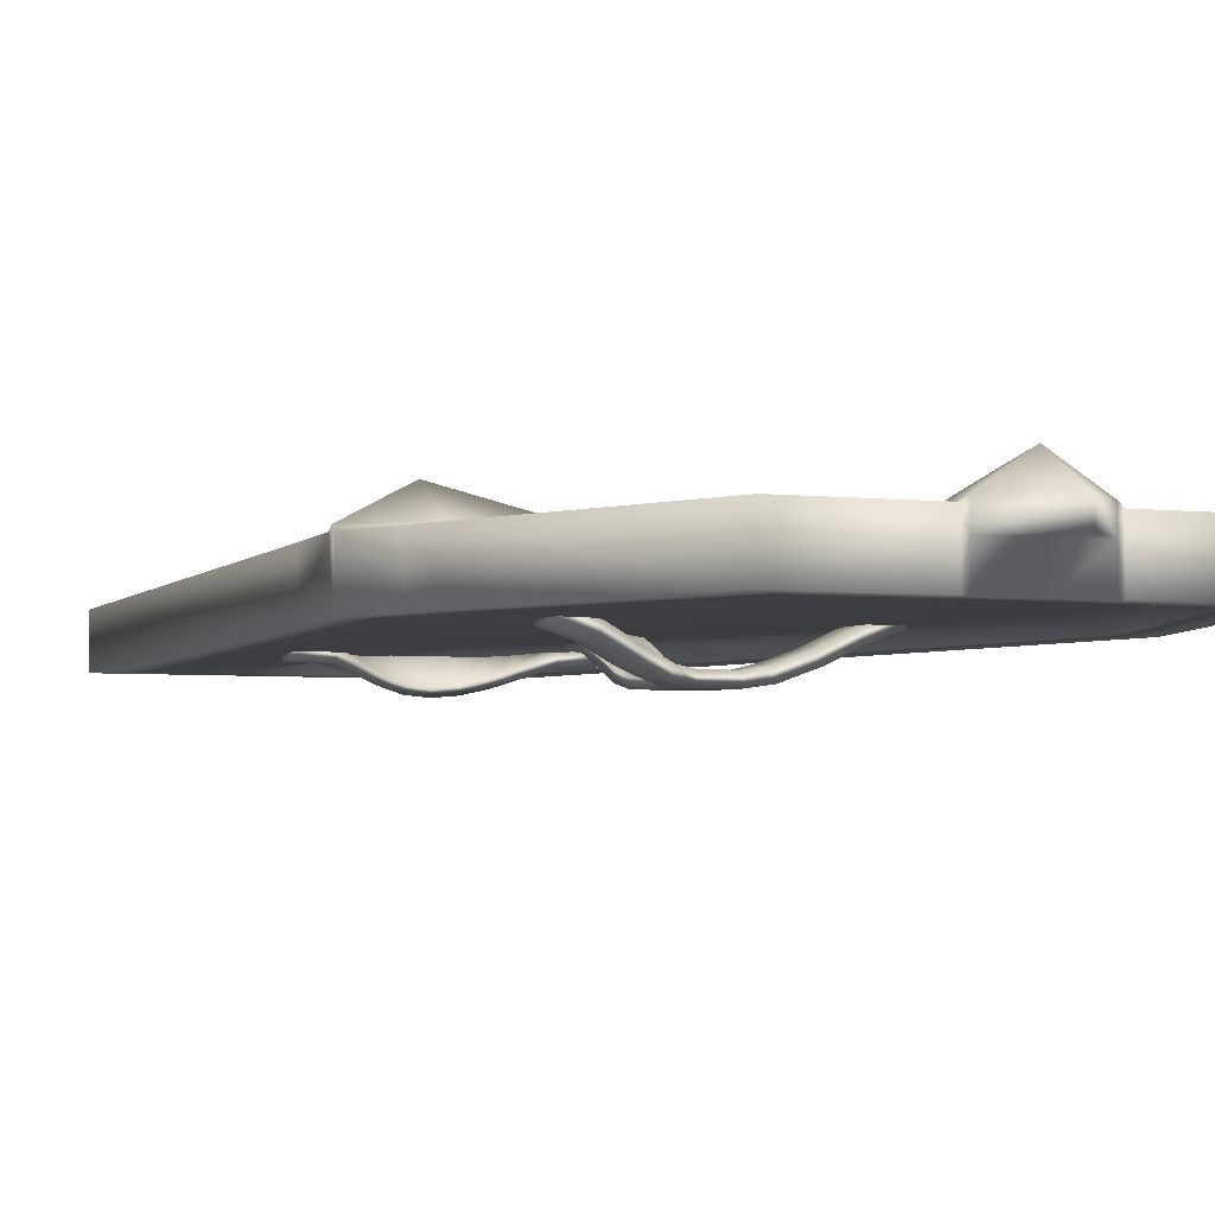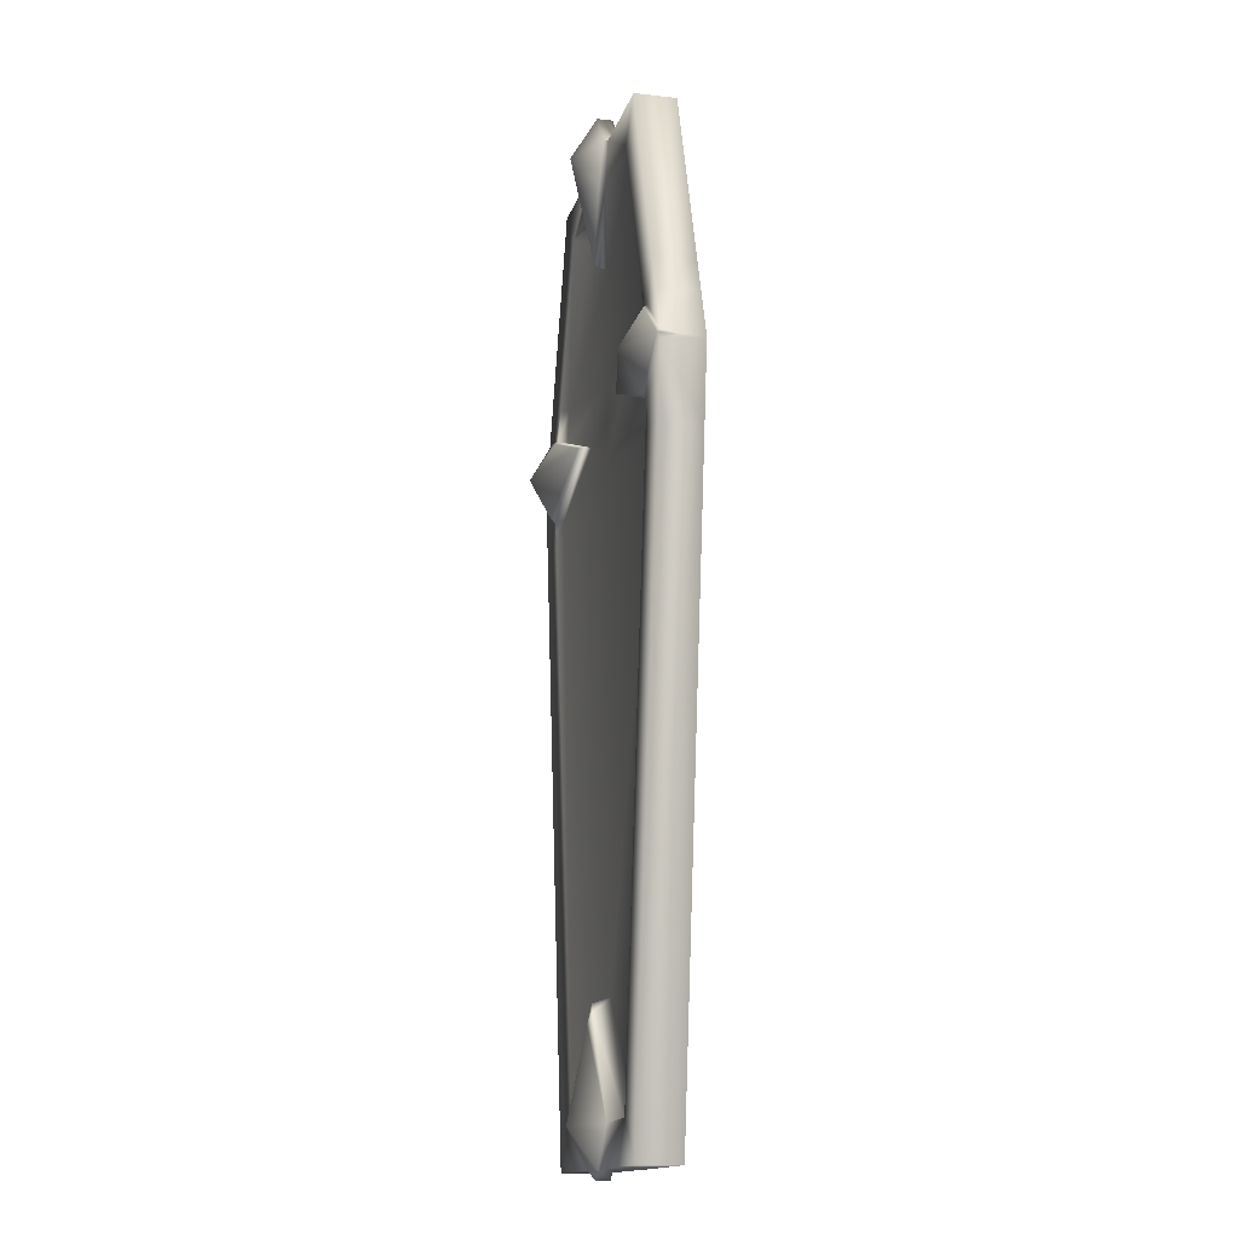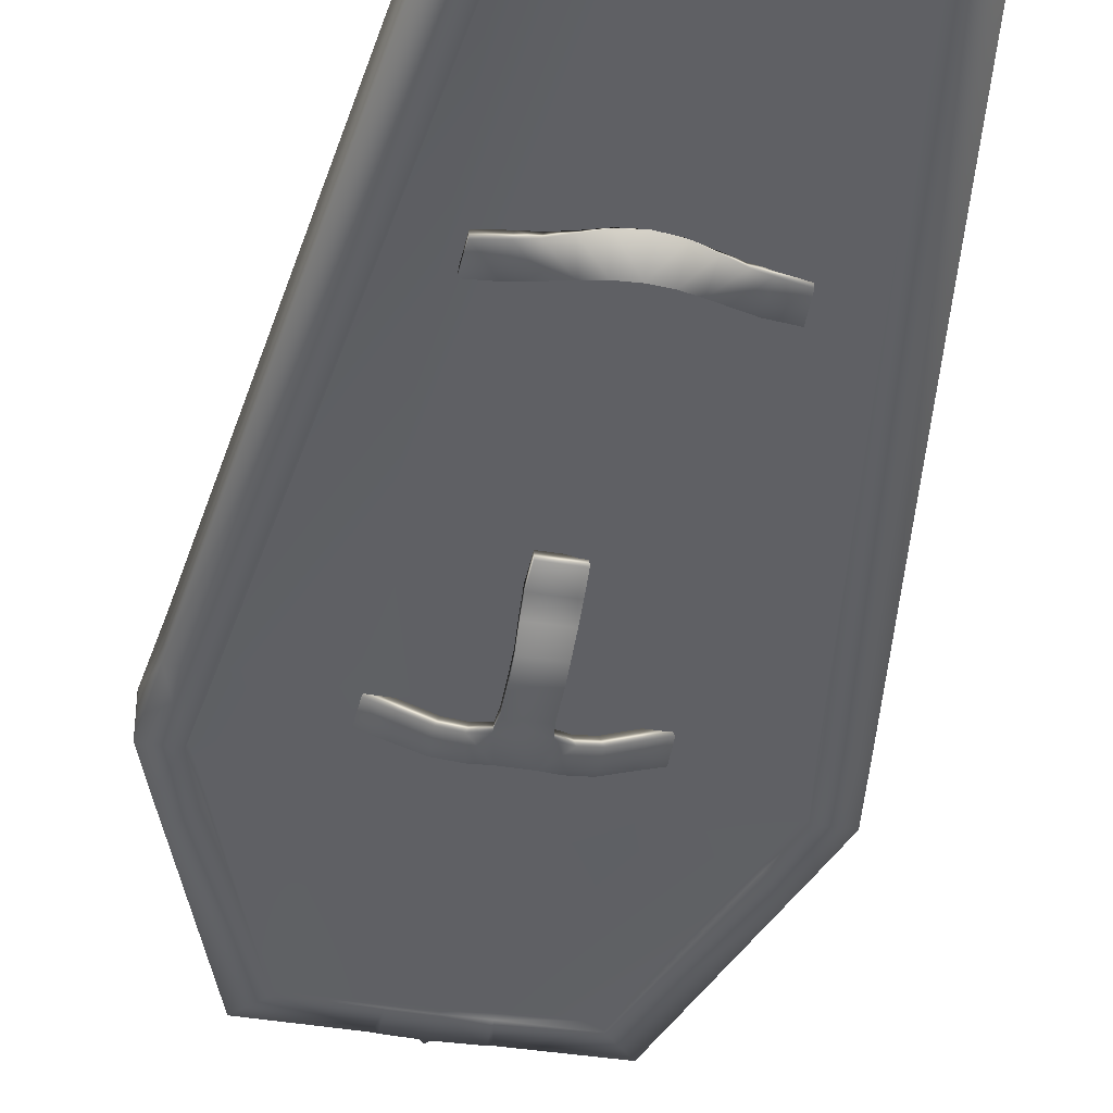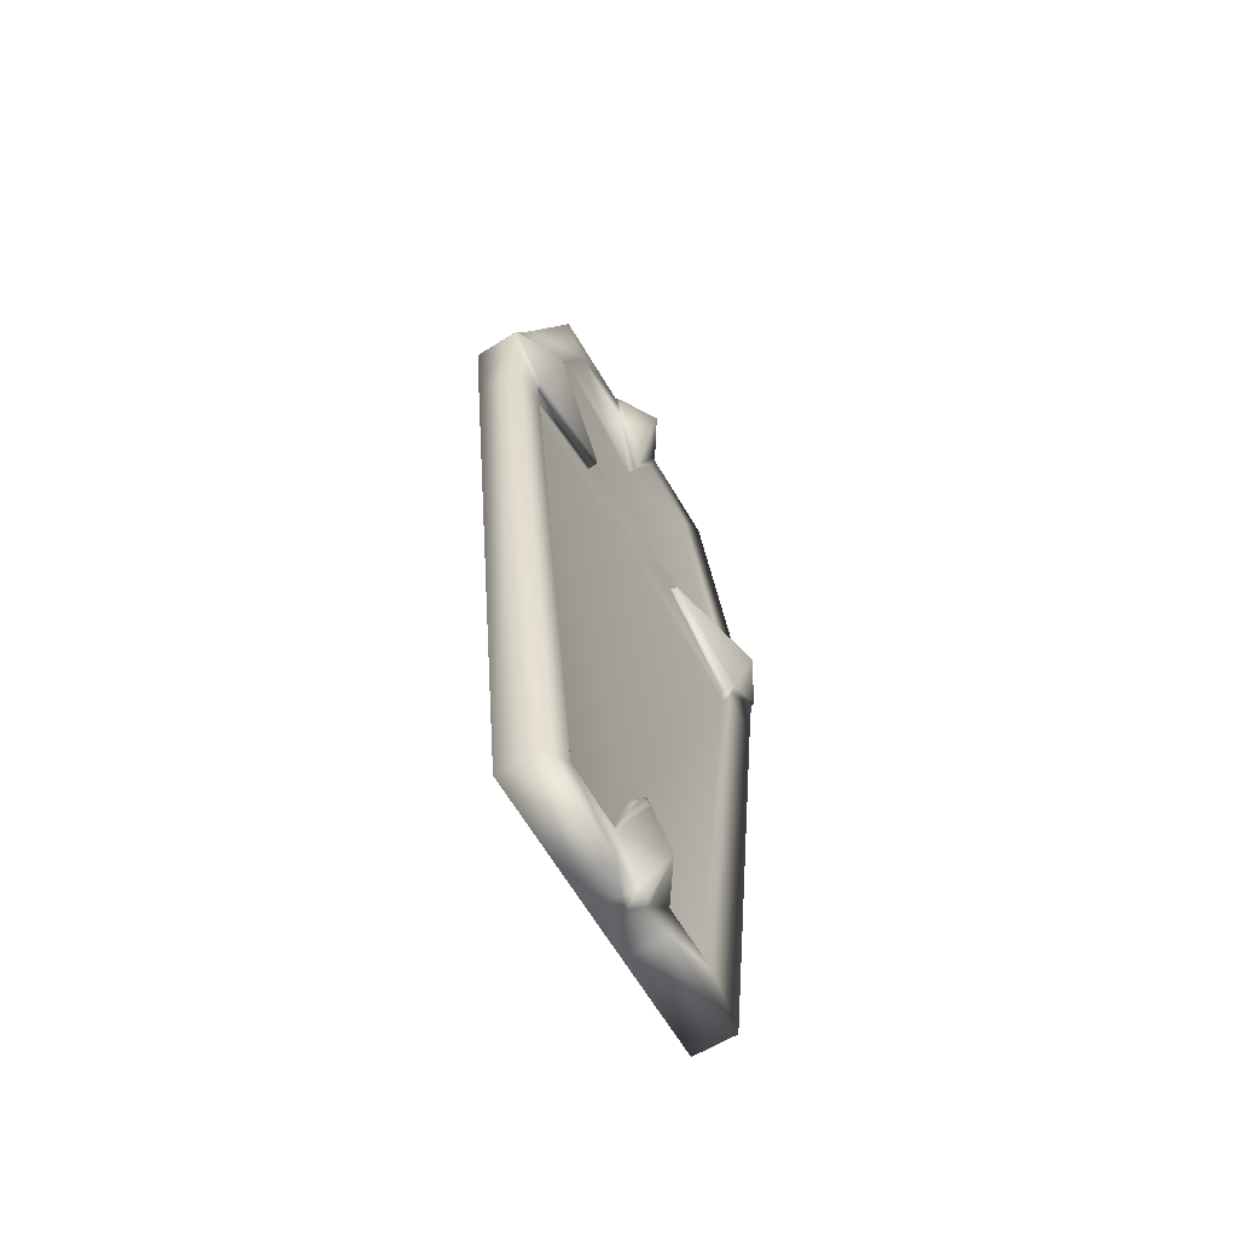
<metadata>
{"format":"obj","ext":"obj","renderer":"f3d","projection":"perspective","resolution":1024,"background":"white","views":[{"elev":-3.3,"azim":155.3,"up":"+Z"},{"elev":-14.7,"azim":76.3,"up":"+Y"},{"elev":-44.2,"azim":-10.6,"up":"+Z"},{"elev":-64.5,"azim":-59.4,"up":"+Y"}]}
</metadata>
<code>
g default
v 8.319 3.397 2.157
v 6.431 3.42 1.49
v 6.464 5.906 1.533
v 8.45 5.976 2.248
v -8.45 5.976 2.248
v -6.464 5.906 1.533
v -6.431 3.42 1.49
v -8.319 3.397 2.157
v 2.906 2.712 -0.02752
v 2.565 4.872 -0.2268
v -2.565 4.872 -0.2268
v -2.906 2.712 -0.02752
v 4.498 3.158 0.5455
v 4.432 5.536 0.5206
v -4.498 3.158 0.5455
v -4.432 5.536 0.5206
v 1.614 2.074 -0.3834
v 1.154 4.5 -0.4483
v -1.154 4.5 -0.4483
v -1.614 2.074 -0.3834
v 1.425 0.7796 -0.4103
v -1.425 0.7796 -0.4103
v 1.43 -1.713 -0.3183
v -1.43 -1.713 -0.3183
v 1.427 -3.451 0.04096
v -1.427 -3.451 0.04096
v 1.484 -5.197 0.8566
v -1.484 -5.197 0.8566
v 1.512 -6.619 1.502
v -1.512 -6.619 1.502
v 1.415 -8.68 1.751
v -1.415 -8.68 1.751
v 6.061 -26.53 1.761
v 8.201 -26.18 1.943
v 8.11 -28.65 1.892
v 6.137 -29.04 1.857
v -6.137 -29.04 1.857
v -8.11 -28.65 1.892
v -8.201 -26.18 1.943
v -6.061 -26.53 1.761
v 4.896 -29.42 1.762
v 4.326 -27.46 1.142
v -4.326 -27.46 1.142
v -4.896 -29.42 1.762
v 2.973 -28.19 0.6546
v 3.375 -30.06 1.707
v -3.375 -30.06 1.707
v -2.973 -28.19 0.6546
v 1.547 -28.77 0.3178
v 1.781 -30.6 1.781
v -1.781 -30.6 1.781
v -1.547 -28.77 0.3178
v 0 -29 0.1865
v 0 -30.84 1.783
v 8.043 3.385 2.931
v 6.112 3.412 2.246
v 6.145 5.897 2.289
v 8.174 5.964 3.022
v -8.043 3.385 2.931
v -8.174 5.964 3.022
v -6.145 5.897 2.289
v -6.112 3.412 2.246
v 4.169 3.161 1.298
v 4.102 5.539 1.273
v -2.669 2.726 0.7572
v -4.169 3.161 1.298
v -4.102 5.539 1.273
v -2.328 4.885 0.5579
v 2.669 2.726 0.7572
v 2.328 4.885 0.5579
v 1.525 2.073 0.4289
v 1.065 4.519 0.364
v -1.065 4.519 0.364
v -1.525 2.073 0.4289
v -1.425 0.7862 0.4114
v 1.425 0.7862 0.4114
v -1.43 -1.614 0.495
v 1.43 -1.614 0.495
v -1.427 -3.194 0.816
v 1.427 -3.194 0.816
v -1.484 -4.853 1.603
v 1.484 -4.853 1.603
v -1.512 -6.4 2.284
v 1.512 -6.4 2.284
v -1.415 -8.581 2.567
v 1.415 -8.581 2.567
v 6.011 -29 2.595
v 5.935 -26.49 2.498
v 8.16 -26.17 2.689
v 8.068 -28.64 2.638
v -5.935 -26.49 2.498
v -6.011 -29 2.595
v -8.068 -28.64 2.638
v -8.16 -26.17 2.689
v 4.672 -29.26 2.458
v 4.102 -27.3 1.839
v -4.102 -27.3 1.839
v -4.672 -29.26 2.458
v 3.157 -29.74 2.353
v 2.755 -27.88 1.3
v -2.755 -27.88 1.3
v -3.157 -29.74 2.353
v 1.638 -30.17 2.376
v 1.404 -28.34 0.9134
v -1.404 -28.34 0.9134
v -1.638 -30.17 2.376
v -2e-06 -30.36 2.361
v -4e-06 -28.52 0.7646
v 0 35.25 5.573
v -3.179 31.73 5.764
v 0 31.44 7.81
v 3.179 31.73 5.764
v 0 22.42 5.793
v -2.525 28.43 5.464
v -3.544 31.66 5.464
v -11.9 31.6 5.464
v -9.276 28.43 5.464
v 9.276 28.43 5.464
v 11.9 31.6 5.464
v 3.544 31.66 5.464
v 2.525 28.43 5.464
v -18.22 13.01 5.464
v -14.81 12.14 5.464
v 14.81 12.14 5.464
v 18.22 13.01 5.464
v 2.063 28.25 5.871
v 0 28.39 7.146
v -2.063 28.25 5.871
v 0 22.03 5.369
v -15.89 5.591 5.841
v -15.87 8.874 7.718
v -15.88 12.34 5.741
v -19.67 8.919 5.742
v 19.67 8.919 5.742
v 15.88 12.34 5.741
v 15.87 8.874 7.718
v 15.89 5.591 5.841
v -6.613 8.885 5.557
v 6.613 8.885 5.557
v -14.72 11.94 5.771
v 14.72 11.94 5.771
v -14 14.75 5.464
v -17.26 15.82 5.464
v 14 14.75 5.464
v 17.26 15.82 5.464
v -15.94 12.48 5.464
v 15.94 12.48 5.464
v -19.63 9.212 5.464
v 19.63 9.212 5.464
v -6.486 8.999 5.01
v 6.486 8.999 5.01
v -15.6 5.337 5.464
v 15.6 5.337 5.464
v -19.65 8.491 5.464
v -15.95 5.173 5.464
v 15.95 5.173 5.464
v 19.65 8.491 5.464
v -15.31 3.188 5.464
v 15.31 3.188 5.464
v -18.78 2.488 5.464
v 18.78 2.488 5.464
v -11.95 -48.88 5.464
v -8.806 -45.56 5.464
v 8.806 -45.56 5.464
v 11.95 -48.88 5.464
v -0.7535 -48.95 5.464
v -3.347 -45.71 5.464
v 3.347 -45.71 5.464
v 0.7535 -48.95 5.464
v 0 -48.96 6.088
v 0 -45.79 7.716
v -0.3717 -37.63 5.847
v 0 -36.88 5.792
v 0.3717 -37.63 5.847
v 0 -38.44 6.175
v -9.276 28.43 3.993
v -2.525 28.43 3.993
v 9.276 28.43 5.01
v -14.81 12.14 4.635
v -14 14.75 4.715
v 14 14.75 4.756
v 0 22.03 4.646
v 14.81 12.14 4.756
v -6.486 8.999 4.484
v 6.43 8.999 5.025
v -15.58 5.337 4.773
v 15.6 5.337 4.751
v -15.29 3.188 4.773
v 15.31 3.188 4.751
v -8.704 -45.47 5.364
v 8.806 -45.56 4.609
v -3.475 -45.53 5.369
v 3.347 -45.71 3.993
v 0 -36.38 4.36
v 0.007905 -49.65 5.516
v -3.179 31.73 1.993
v 3.179 31.73 1.993
v -3.544 31.66 1.993
v -11.9 31.6 1.993
v 11.9 31.6 1.993
v 3.544 31.66 1.993
v -17.26 15.82 1.993
v 18.22 13.01 1.993
v 17.26 15.82 1.993
v -18.22 13.01 1.993
v -19.6 8.874 1.993
v 19.6 8.874 1.993
v -18.78 2.488 1.993
v 18.78 2.488 1.993
v -11.95 -48.88 1.993
v 11.95 -48.88 1.993
v -0.7535 -48.9 1.993
v 0.7535 -48.9 1.993
v -3.179 31.73 4.265
v 0 35.25 4.265
v 3.179 31.73 4.265
v 0 31.84 4.265
v 0 31.84 1.993
v -0.7535 -48.95 4.328
v 0.007905 -49.65 4.355
v 0.7535 -48.95 4.328
v 3.256 -48.89 5.464
v 3.318 -48.89 1.993
v -3.256 -48.89 5.464
v -3.318 -48.89 1.993
v 0 -48.95 4.321
v 0 -48.9 1.993
v -3.148 29.22 1.993
v -9.654 29.26 1.993
v 9.654 29.26 1.993
v 3.148 29.22 1.993
v 0 29.27 1.993
v -15.29 13.33 1.993
v 15.29 13.33 1.993
v 16.88 8.951 1.993
v -16.88 8.951 1.993
v 16.03 3.089 1.993
v -16.03 3.089 1.993
v -9.303 -46.21 1.993
v 9.303 -46.21 1.993
v 3.544 -46.31 1.993
v -3.544 -46.31 1.993
v 0 -46.33 1.993
v -2.989 29.22 2.372
v -9.496 29.26 2.372
v 9.654 29.26 2.821
v 3.121 29.26 2.709
v 0 29.27 2.461
v -15.29 13.33 2.821
v 15.29 13.33 2.821
v 16.88 8.951 2.821
v -16.88 8.951 2.821
v 16.03 3.089 2.821
v -16.03 3.089 2.821
v -9.303 -46.21 3.351
v 9.303 -46.21 2.25
v 3.544 -46.31 2.25
v -3.544 -46.31 3.351
v 0 -46.33 3.323
v -8.635 13.33 2.4
v -8.635 8.951 2.4
v -8.635 3.089 2.4
v 0.03955 13.33 2.4
v 0.03955 8.951 2.4
v 0.03955 3.089 2.4
v 7.688 13.33 2.4
v 7.688 8.951 2.4
v 7.688 3.089 2.4
v 0 12.14 4.695
v 0 14.75 4.735
v -0.02828 8.999 4.754
v 0.01106 3.188 4.762
v 0.01106 5.337 4.762
g Heavy_Shield
f 58 57 55
f 55 57 56
f 62 61 59
f 59 61 60
f 57 64 56
f 56 64 63
f 65 68 66
f 66 68 67
f 64 70 63
f 63 70 69
f 61 62 67
f 67 62 66
f 70 72 69
f 69 72 71
f 74 73 65
f 65 73 68
f 73 74 72
f 72 74 71
f 75 76 74
f 74 76 71
f 77 78 75
f 75 78 76
f 79 80 77
f 77 80 78
f 81 82 79
f 79 82 80
f 83 84 81
f 81 84 82
f 86 84 85
f 85 84 83
f 87 90 88
f 88 90 89
f 94 93 91
f 91 93 92
f 88 96 87
f 87 96 95
f 98 97 92
f 92 97 91
f 99 95 100
f 100 95 96
f 97 98 101
f 101 98 102
f 103 99 104
f 104 99 100
f 101 102 105
f 105 102 106
f 107 103 108
f 108 103 104
f 105 106 108
f 108 106 107
f 1 55 2
f 2 55 56
f 57 58 3
f 3 58 4
f 58 55 4
f 4 55 1
f 8 59 5
f 5 59 60
f 5 60 6
f 6 60 61
f 62 59 7
f 7 59 8
f 56 63 2
f 2 63 13
f 14 64 3
f 3 64 57
f 65 66 12
f 12 66 15
f 67 68 16
f 16 68 11
f 13 63 9
f 9 63 69
f 10 70 14
f 14 70 64
f 15 66 7
f 7 66 62
f 61 67 6
f 6 67 16
f 69 71 9
f 9 71 17
f 72 70 18
f 18 70 10
f 11 68 19
f 19 68 73
f 20 74 12
f 12 74 65
f 19 73 18
f 18 73 72
f 22 75 20
f 20 75 74
f 71 76 17
f 17 76 21
f 24 77 22
f 22 77 75
f 76 78 21
f 21 78 23
f 26 79 24
f 24 79 77
f 78 80 23
f 23 80 25
f 81 79 28
f 28 79 26
f 25 80 27
f 27 80 82
f 83 81 30
f 30 81 28
f 27 82 29
f 29 82 84
f 31 86 32
f 32 86 85
f 32 85 30
f 30 85 83
f 84 86 29
f 29 86 31
f 17 18 9
f 9 18 10
f 9 10 13
f 13 10 14
f 13 14 2
f 2 14 3
f 2 3 1
f 1 3 4
f 20 12 19
f 19 12 11
f 12 15 11
f 11 15 16
f 15 7 16
f 16 7 6
f 7 8 6
f 6 8 5
f 31 32 29
f 29 32 30
f 29 30 27
f 27 30 28
f 27 28 25
f 25 28 26
f 25 26 23
f 23 26 24
f 23 24 21
f 21 24 22
f 21 22 17
f 17 22 20
f 19 18 20
f 20 18 17
f 88 89 33
f 33 89 34
f 89 90 34
f 34 90 35
f 35 90 36
f 36 90 87
f 92 93 37
f 37 93 38
f 38 93 39
f 39 93 94
f 39 94 40
f 40 94 91
f 36 87 41
f 41 87 95
f 42 96 33
f 33 96 88
f 91 97 40
f 40 97 43
f 98 92 44
f 44 92 37
f 45 100 42
f 42 100 96
f 41 95 46
f 46 95 99
f 102 98 47
f 47 98 44
f 97 101 43
f 43 101 48
f 49 104 45
f 45 104 100
f 46 99 50
f 50 99 103
f 106 102 51
f 51 102 47
f 101 105 48
f 48 105 52
f 53 108 49
f 49 108 104
f 50 103 54
f 54 103 107
f 107 106 54
f 54 106 51
f 105 108 52
f 52 108 53
f 34 35 33
f 33 35 36
f 33 36 42
f 42 36 41
f 42 41 45
f 45 41 46
f 45 46 49
f 49 46 50
f 49 50 53
f 53 50 54
f 54 51 53
f 53 51 52
f 51 47 52
f 52 47 48
f 47 44 48
f 48 44 43
f 44 37 43
f 43 37 40
f 37 38 40
f 40 38 39
f 109 110 111
f 109 111 112
f 113 127 128
f 126 127 113
f 114 115 117
f 117 115 116
f 121 118 120
f 120 118 119
f 123 142 146
f 144 145 118
f 118 145 119
f 127 126 111
f 111 126 112
f 127 111 128
f 128 111 110
f 115 114 110
f 110 114 128
f 120 112 121
f 121 112 126
f 129 113 114
f 114 113 128
f 129 121 113
f 113 121 126
f 133 130 131
f 136 134 135
f 138 131 130
f 136 139 137
f 131 140 132
f 136 141 139
f 133 131 132
f 137 134 136
f 138 140 131
f 135 141 136
f 142 117 143
f 143 117 116
f 145 144 147
f 146 143 122
f 146 142 143
f 147 144 124
f 145 147 125
f 146 132 123
f 123 132 140
f 147 124 135
f 135 124 141
f 133 132 148
f 148 132 146
f 134 149 135
f 135 149 147
f 122 148 146
f 149 125 147
f 123 140 150
f 150 140 138
f 124 151 141
f 141 151 139
f 150 138 152
f 152 138 130
f 151 153 139
f 139 153 137
f 133 154 130
f 130 154 155
f 134 137 157
f 157 137 156
f 155 152 130
f 153 156 137
f 152 155 158
f 156 153 159
f 158 155 160
f 160 155 154
f 159 161 156
f 156 161 157
f 158 160 163
f 163 160 162
f 159 164 161
f 161 164 165
f 167 224 166
f 168 222 164
f 164 222 165
f 167 166 171
f 171 166 170
f 168 171 169
f 169 171 170
f 173 172 175
f 174 173 175
f 172 167 175
f 175 167 171
f 174 175 168
f 168 175 171
f 114 117 177
f 177 117 176
f 118 121 178
f 142 123 180
f 180 123 179
f 118 178 144
f 144 178 181
f 129 114 182
f 182 114 177
f 121 129 182
f 142 180 117
f 117 180 176
f 124 144 183
f 183 144 181
f 123 150 179
f 179 150 184
f 124 183 151
f 151 183 185
f 152 186 150
f 150 186 184
f 153 151 187
f 151 185 187
f 159 153 189
f 189 153 187
f 163 190 158
f 158 190 188
f 164 159 191
f 191 159 189
f 167 192 163
f 163 192 190
f 164 191 168
f 168 191 193
f 172 173 194
f 174 194 173
f 168 193 174
f 174 193 194
f 167 172 192
f 192 172 194
f 188 186 158
f 158 186 152
f 195 169 170
f 195 170 166
f 116 115 199
f 199 115 198
f 120 119 201
f 201 119 200
f 143 116 202
f 202 116 199
f 145 125 204
f 204 125 203
f 115 214 198
f 198 214 196
f 120 201 216
f 216 201 197
f 122 143 205
f 205 143 202
f 119 145 200
f 200 145 204
f 133 148 206
f 149 134 207
f 122 205 148
f 148 205 206
f 125 149 203
f 203 149 207
f 154 133 206
f 134 157 207
f 160 154 208
f 208 154 206
f 161 209 157
f 157 209 207
f 162 160 210
f 210 160 208
f 161 165 209
f 209 165 211
f 166 224 219
f 222 223 165
f 165 223 211
f 195 220 169
f 169 220 221
f 195 166 220
f 220 166 219
f 115 110 214
f 110 109 214
f 214 109 215
f 112 216 109
f 109 216 215
f 112 120 216
f 196 214 218
f 218 214 217
f 216 197 217
f 217 197 218
f 217 215 216
f 215 217 214
f 222 168 169
f 223 222 221
f 167 163 224
f 224 163 162
f 224 162 225
f 225 162 210
f 221 222 169
f 223 221 213
f 219 225 212
f 219 224 225
f 219 212 226
f 226 212 227
f 221 226 213
f 213 226 227
f 226 221 220
f 226 220 219
f 199 198 229
f 229 198 228
f 200 230 201
f 201 230 231
f 197 201 231
f 196 228 198
f 218 197 232
f 232 197 231
f 218 232 196
f 196 232 228
f 199 229 202
f 202 229 233
f 200 204 230
f 230 204 234
f 203 234 204
f 233 205 202
f 234 203 235
f 235 203 207
f 233 236 205
f 205 236 206
f 237 235 209
f 209 235 207
f 238 208 236
f 236 208 206
f 210 208 239
f 239 208 238
f 211 240 209
f 209 240 237
f 241 240 223
f 223 240 211
f 242 225 239
f 239 225 210
f 243 241 213
f 213 241 223
f 243 212 242
f 242 212 225
f 243 213 227
f 243 227 212
f 229 228 245
f 245 228 244
f 230 246 231
f 231 246 247
f 232 231 248
f 248 231 247
f 228 232 244
f 244 232 248
f 233 229 249
f 249 229 245
f 230 234 246
f 246 234 250
f 234 235 250
f 250 235 251
f 236 233 252
f 252 233 249
f 235 237 251
f 251 237 253
f 238 236 254
f 254 236 252
f 239 238 255
f 255 238 254
f 237 240 253
f 253 240 256
f 240 241 256
f 256 241 257
f 242 239 258
f 258 239 255
f 241 243 257
f 257 243 259
f 243 242 259
f 259 242 258
f 255 262 258
f 252 261 254
f 254 261 262
f 252 249 261
f 261 249 260
f 249 245 260
f 260 244 263
f 263 244 248
f 261 260 264
f 264 260 263
f 262 261 265
f 265 261 264
f 262 265 258
f 258 265 259
f 248 247 263
f 263 247 266
f 264 263 267
f 267 263 266
f 265 264 268
f 268 264 267
f 259 265 257
f 257 265 268
f 266 247 246
f 266 250 267
f 267 250 251
f 268 267 253
f 253 267 251
f 256 268 253
f 266 246 250
f 260 245 244
f 257 268 256
f 255 254 262
f 177 176 182
f 182 176 180
f 181 178 182
f 182 178 121
f 179 269 180
f 180 269 270
f 270 269 181
f 181 269 183
f 182 270 181
f 182 180 270
f 179 184 269
f 269 184 271
f 271 185 269
f 269 185 183
f 186 273 184
f 184 273 271
f 186 188 273
f 273 188 272
f 194 188 190
f 188 194 272
f 191 189 194
f 272 189 273
f 273 189 187
f 271 273 185
f 185 273 187
f 272 194 189
f 193 191 194
f 190 192 194

</code>
